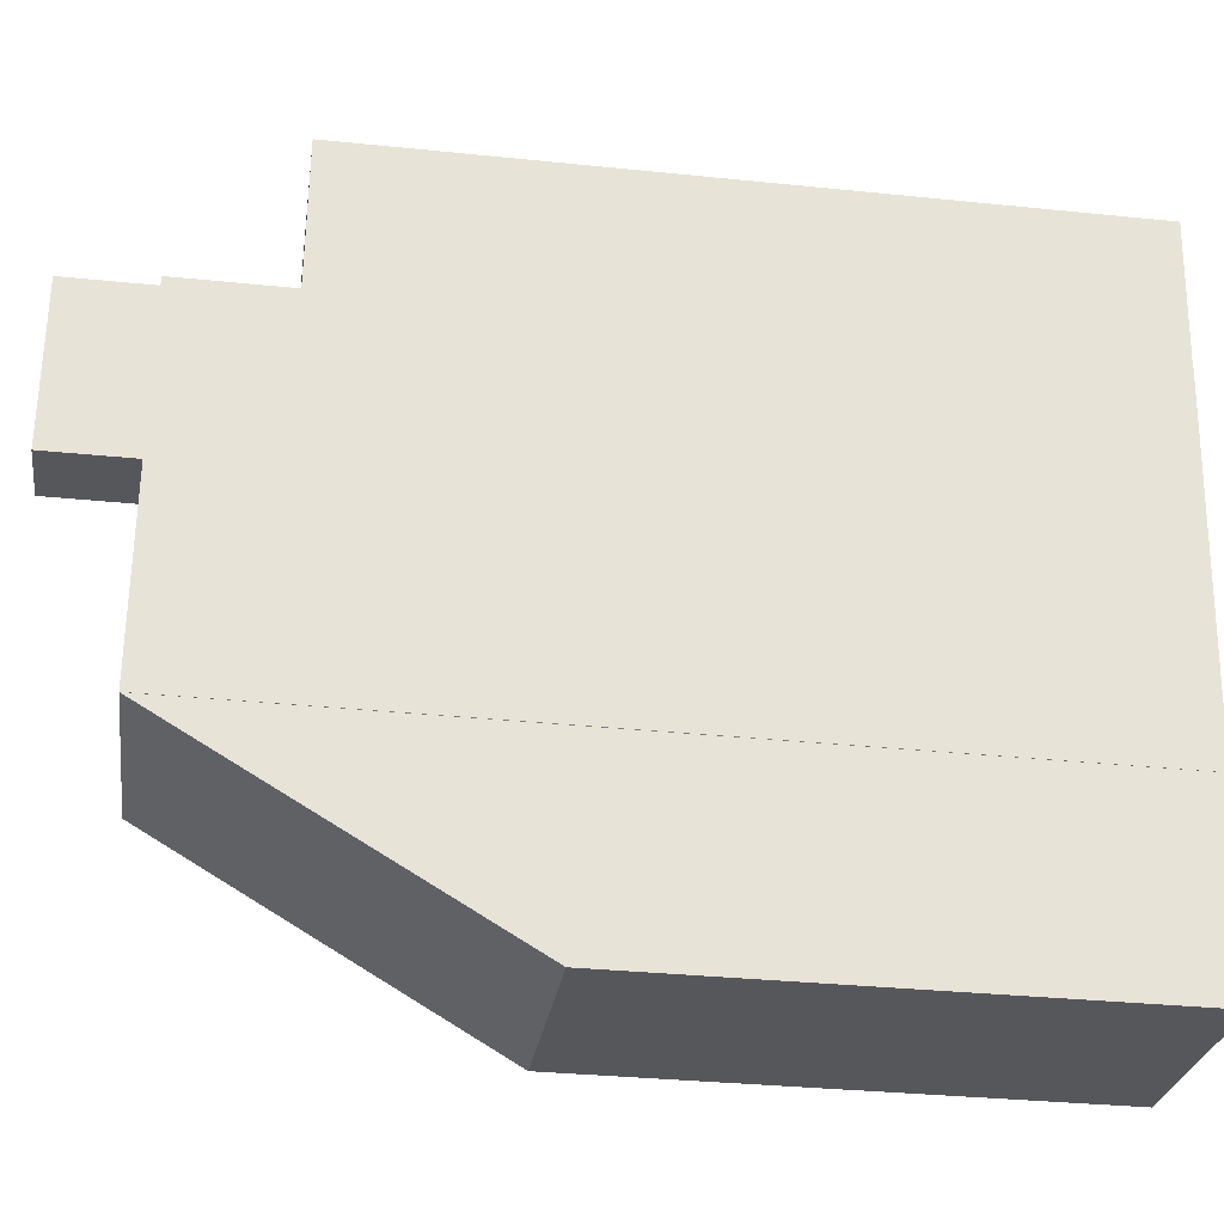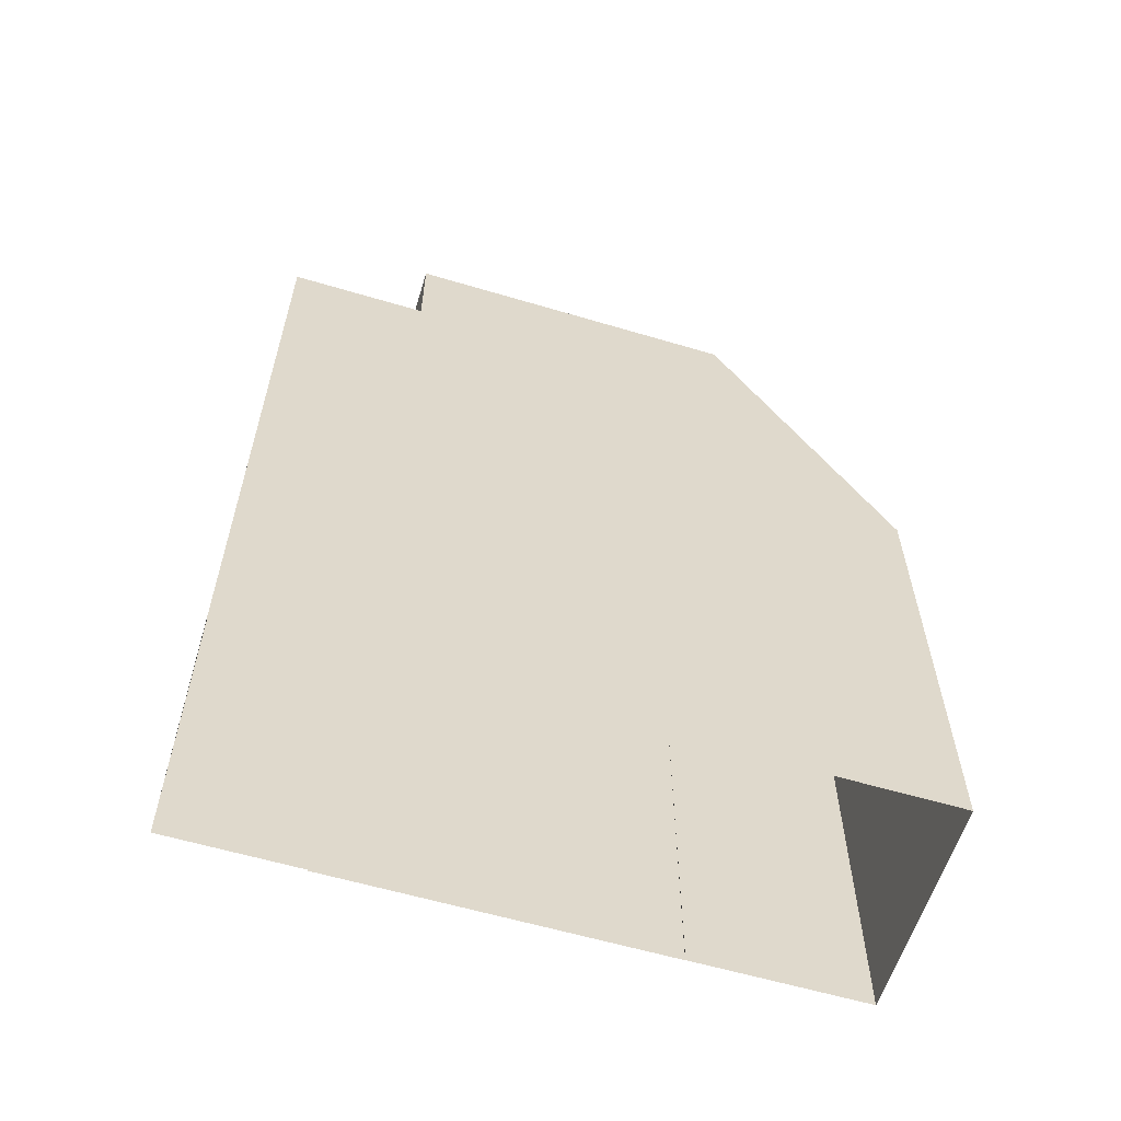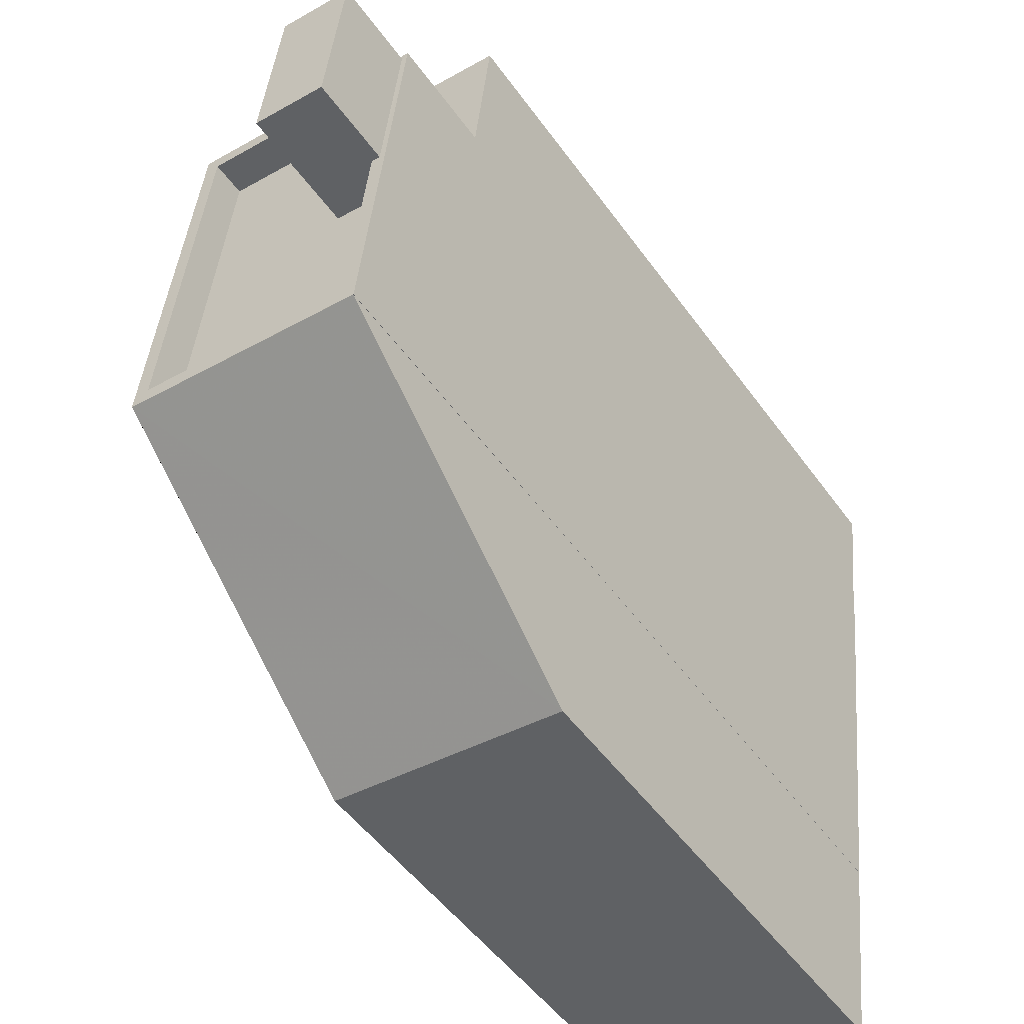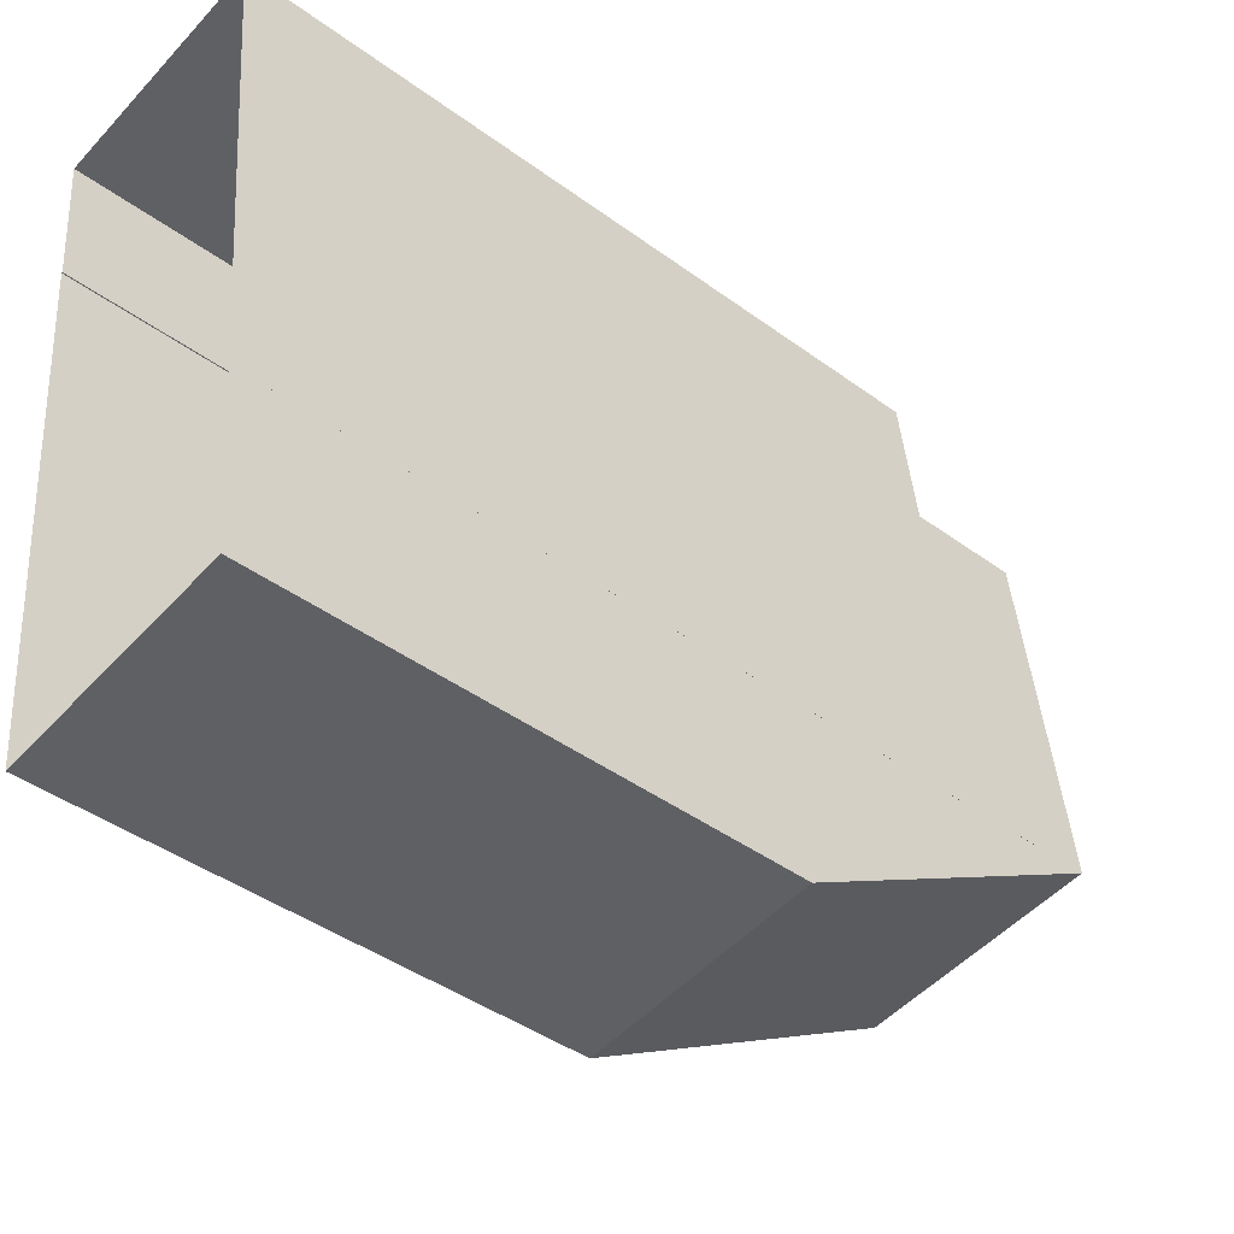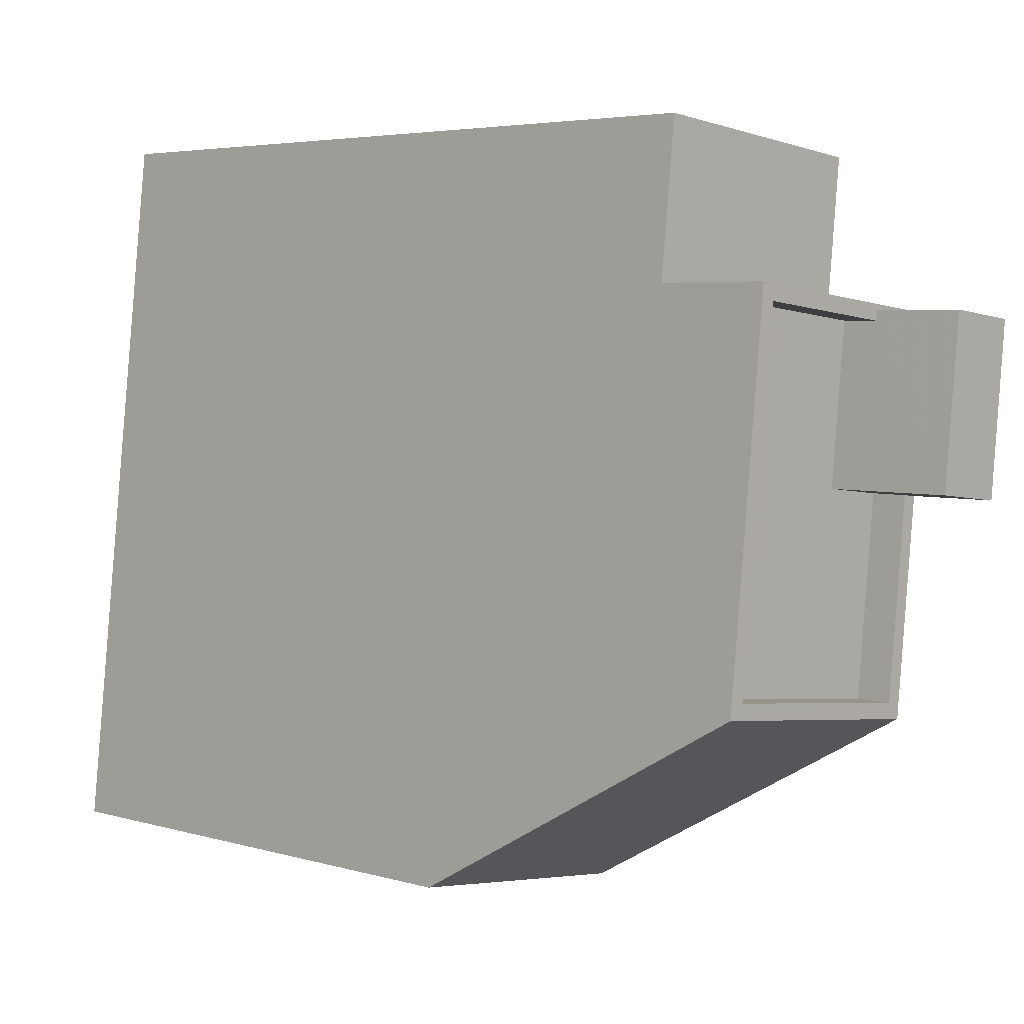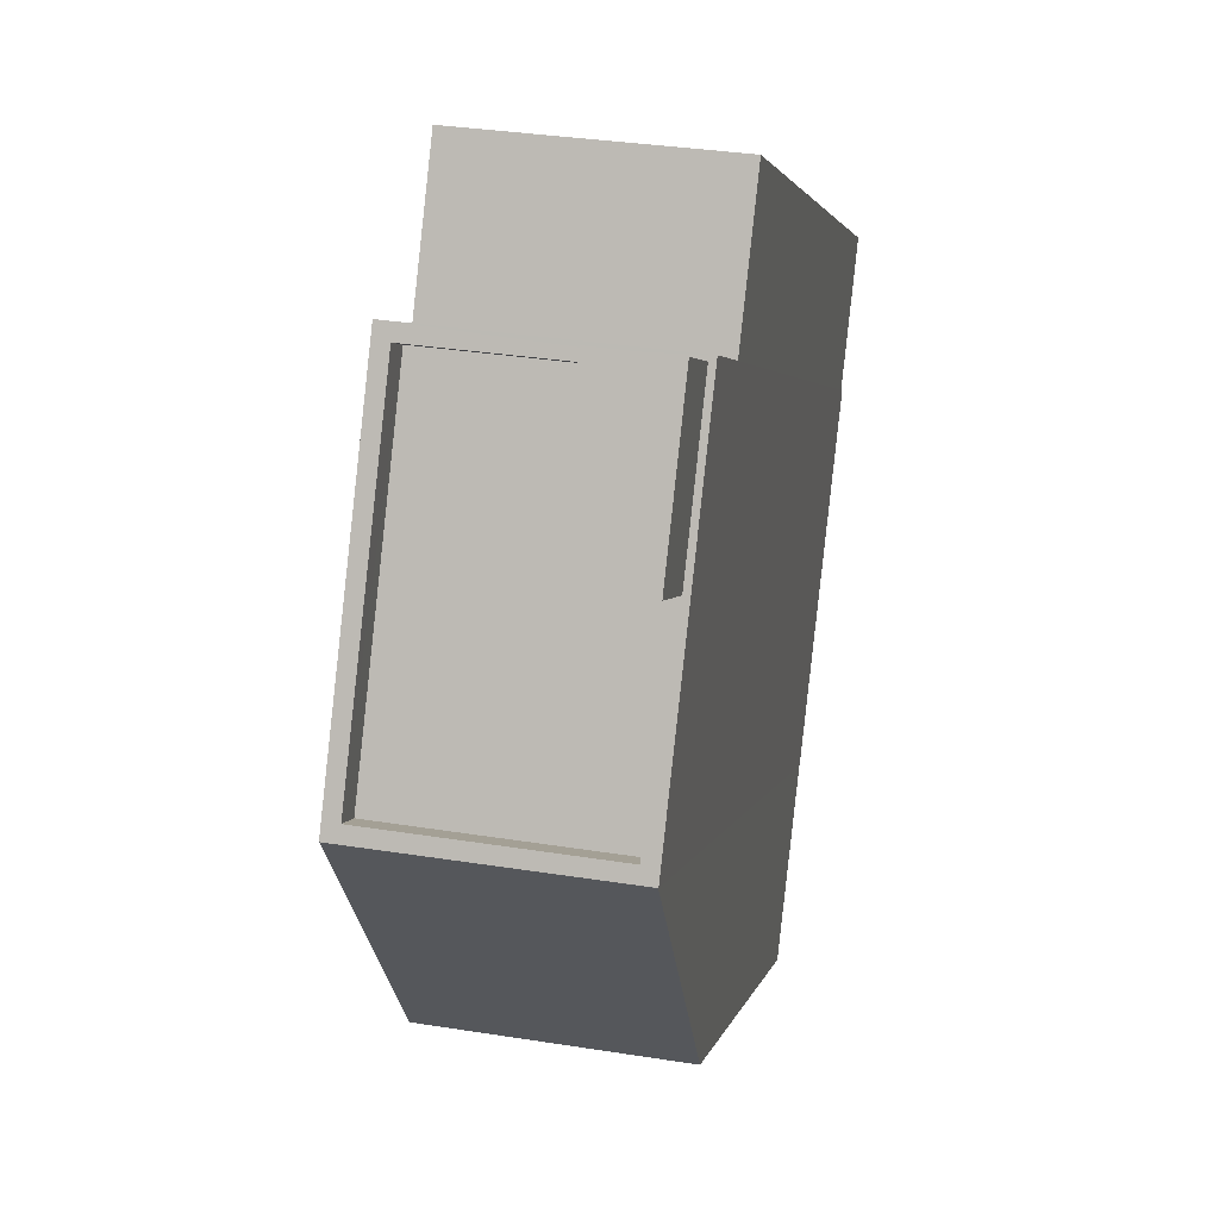
<metadata>
{"format":"obj","ext":"obj","renderer":"f3d","projection":"perspective","resolution":1024,"background":"white","views":[{"elev":-33.3,"azim":82.0,"up":"+Y"},{"elev":-59.5,"azim":-113.3,"up":"+Z"},{"elev":-50.6,"azim":34.4,"up":"+Y"},{"elev":-42.5,"azim":-131.2,"up":"+Y"},{"elev":4.4,"azim":-46.3,"up":"+Y"},{"elev":2.7,"azim":10.3,"up":"+Y"}]}
</metadata>
<code>
v -7052 -3.785e+04 19.41
v -7052 -3.785e+04 12.51
v -7052 -3.785e+04 12.51
v -7057 -3.785e+04 12.52
v -7057 -3.785e+04 12.52
v -7057 -3.785e+04 19.42
v -7057 -3.785e+04 2.036
v -7052 -3.785e+04 2.035
v -7057 -3.785e+04 2.037
v -7052 -3.785e+04 2.035
v -7052 -3.785e+04 19.41
v -7052 -3.785e+04 2.035
v -7057 -3.785e+04 2.037
v -7057 -3.785e+04 19.42
v -7057 -3.785e+04 19.42
v -7051 -3.784e+04 2.035
v -7051 -3.784e+04 19.41
v -7055 -3.784e+04 17.15
v -7055 -3.784e+04 2.037
v -7056 -3.784e+04 17.15
v -7056 -3.784e+04 19.42
v -7051 -3.784e+04 17.14
v -7051 -3.784e+04 2.035
v -7052 -3.784e+04 19.42
v -7055 -3.784e+04 19.42
v -7055 -3.784e+04 18.72
v -7052 -3.784e+04 18.72
v -7052 -3.785e+04 19.41
v -7051 -3.784e+04 18.71
v -7052 -3.785e+04 18.71
v -7051 -3.784e+04 19.41
v -7056 -3.785e+04 18.72
v -7056 -3.785e+04 19.42
v -7051 -3.784e+04 17.15
v -7051 -3.784e+04 2.035
v -7053 -3.784e+04 18.72
v -7053 -3.784e+04 21.16
v -7051 -3.784e+04 21.15
v -7051 -3.784e+04 19.41
v -7052 -3.784e+04 19.42
v -7052 -3.784e+04 21.16
v -7051 -3.784e+04 21.15
v -7051 -3.784e+04 19.41
v -7051 -3.784e+04 19.41
f 12 10 16
f 16 10 23
f 19 35 23
f 10 8 7
f 13 19 9
f 9 10 7
f 23 10 9
f 19 23 9
f 1 2 3
f 4 5 6
f 2 7 8
f 2 5 7
f 9 7 5
f 4 9 5
f 10 2 8
f 10 3 2
f 11 3 12
f 12 3 10
f 9 4 13
f 1 11 14
f 4 14 13
f 15 1 14
f 1 3 11
f 6 15 14
f 4 6 14
f 11 12 16
f 17 11 16
f 18 19 20
f 21 20 14
f 14 20 13
f 20 19 13
f 20 21 22
f 23 22 16
f 16 22 17
f 22 21 17
f 24 25 26
f 27 24 26
f 28 29 30
f 28 31 29
f 28 30 32
f 33 28 32
f 26 33 32
f 26 25 33
f 34 35 19
f 18 34 19
f 22 35 34
f 22 23 35
f 36 31 37
f 37 31 38
f 36 29 31
f 38 31 39
f 27 36 24
f 40 24 41
f 41 24 37
f 24 36 37
f 40 41 42
f 43 40 42
f 42 38 44
f 42 44 43
f 38 39 44
f 1 15 2
f 15 5 2
f 15 6 5
f 44 39 17
f 17 39 11
f 28 14 11
f 33 14 28
f 39 31 28
f 39 28 11
f 36 32 30
f 30 29 36
f 26 32 36
f 27 26 36
f 33 21 14
f 40 17 21
f 44 17 43
f 25 24 40
f 33 25 21
f 43 17 40
f 25 40 21
f 18 20 22
f 34 18 22
f 41 37 38
f 42 41 38

</code>
